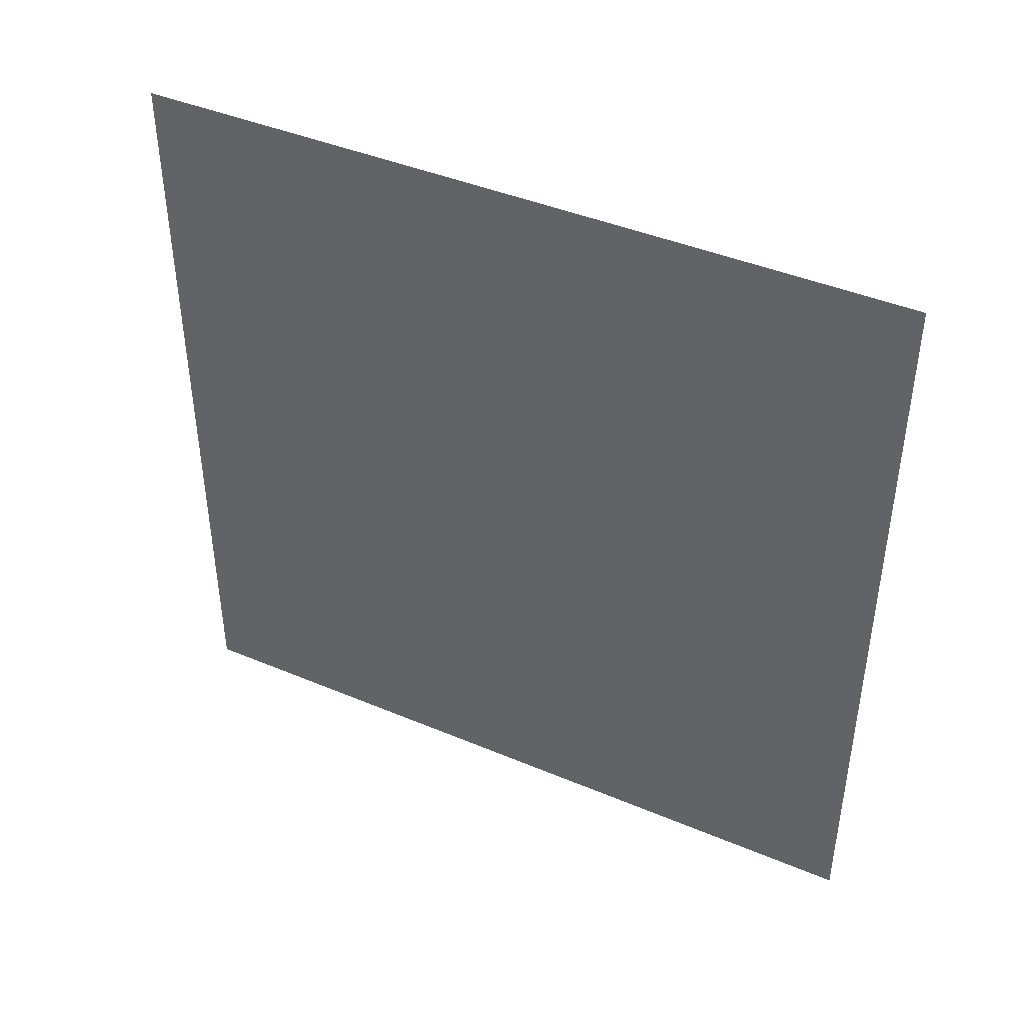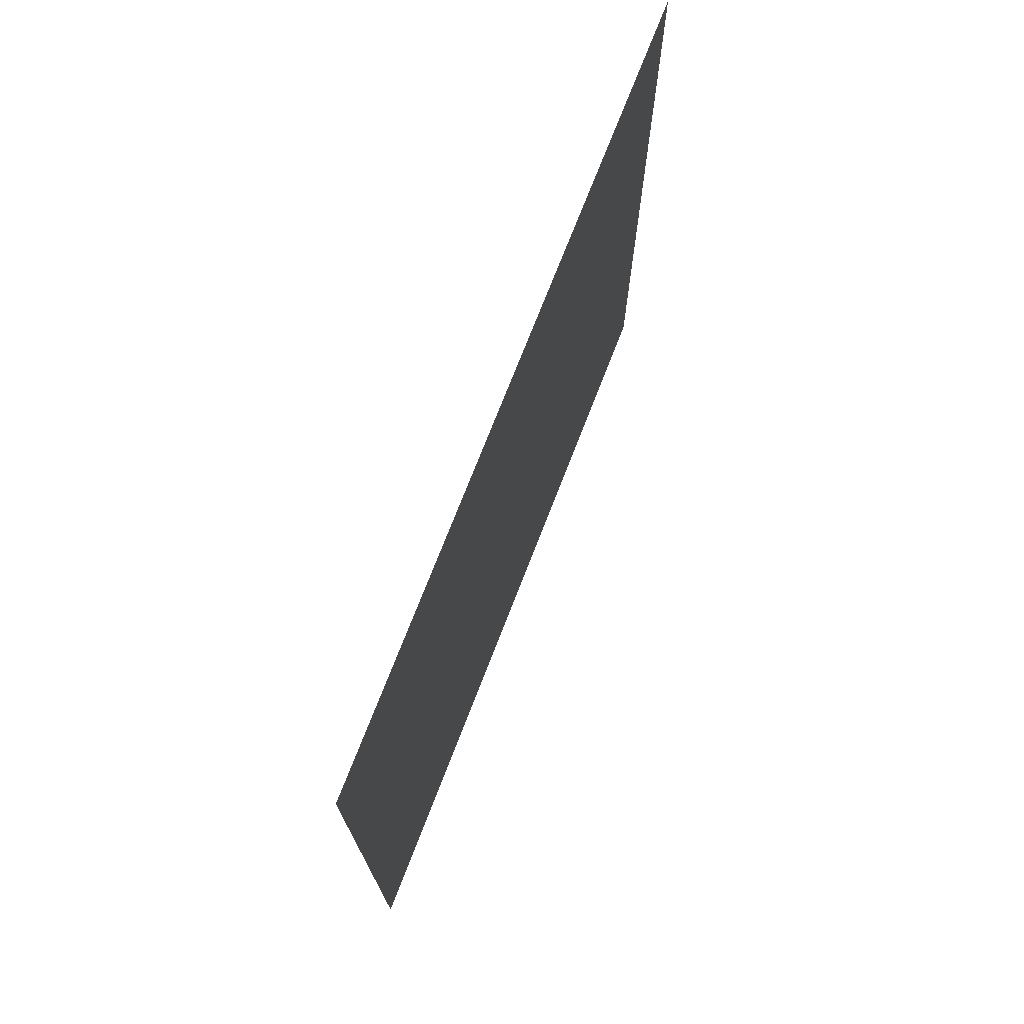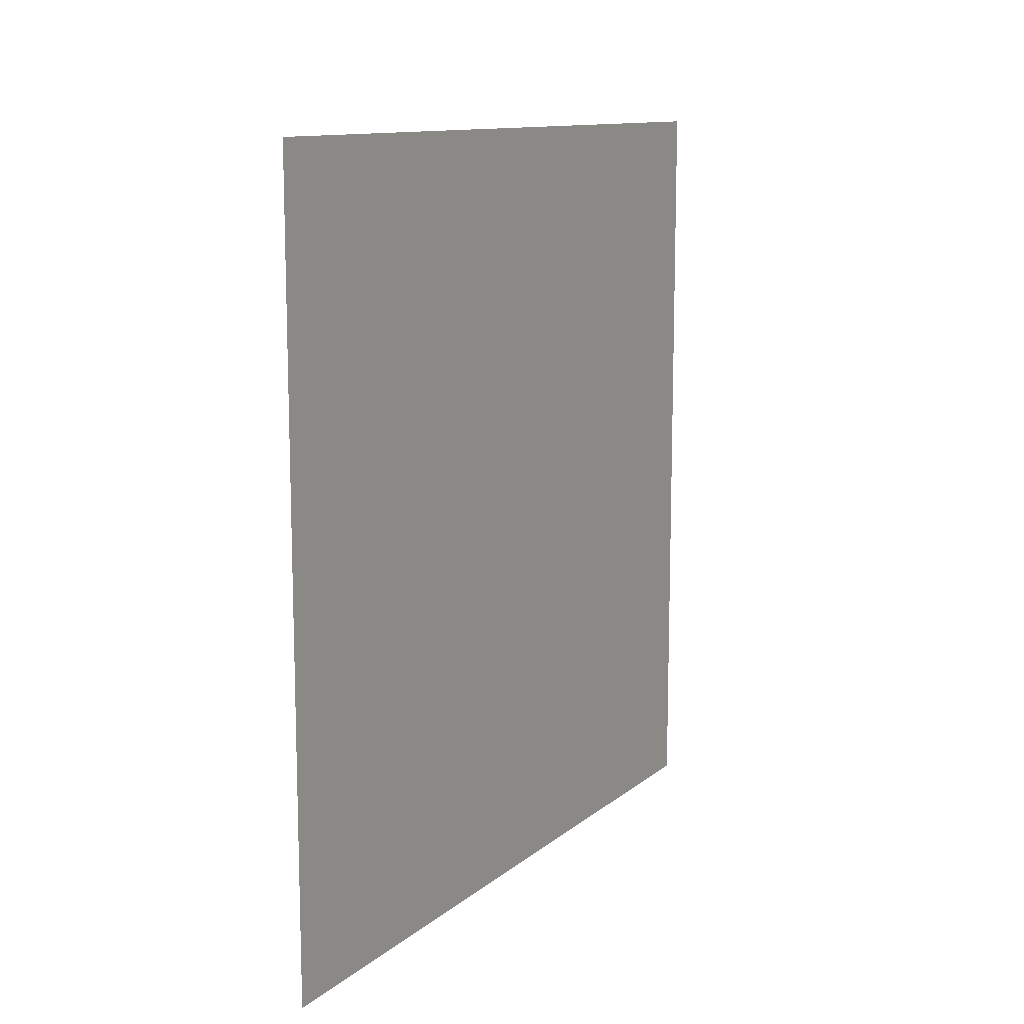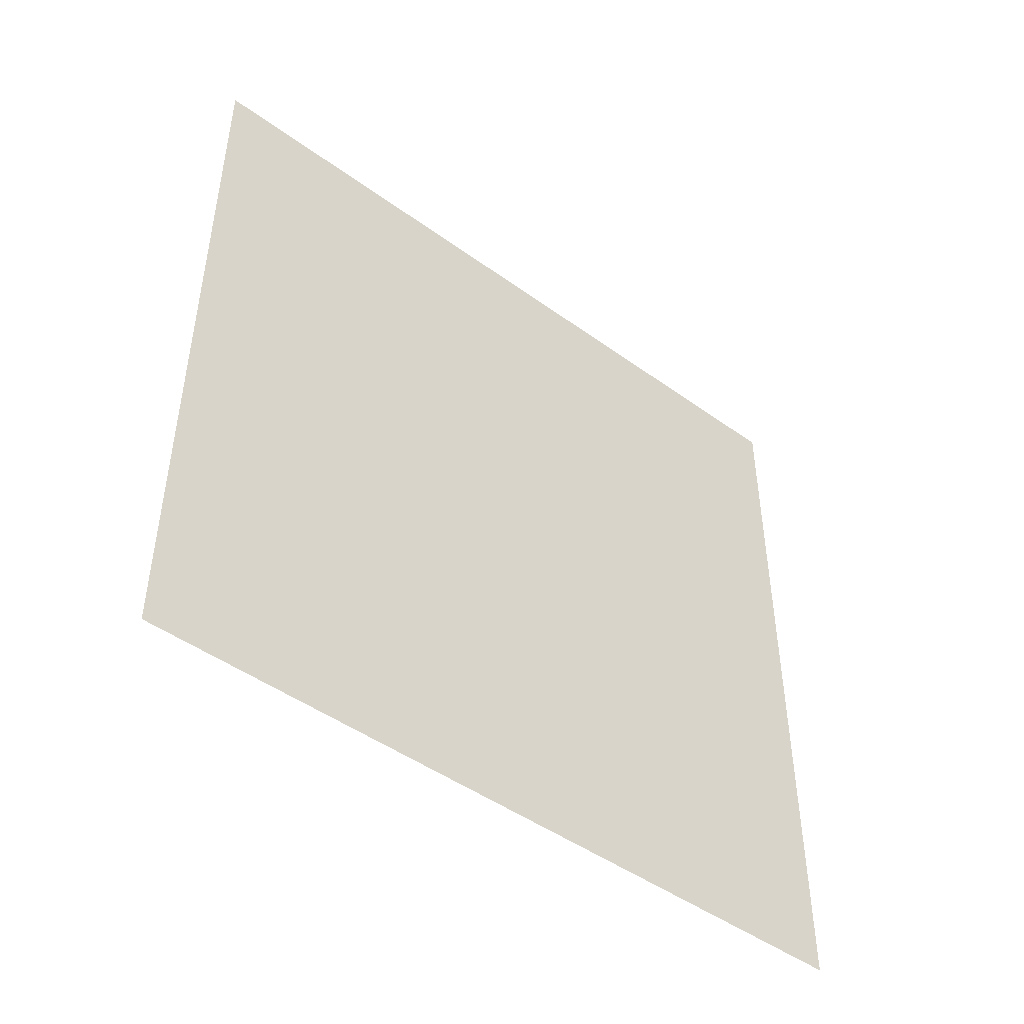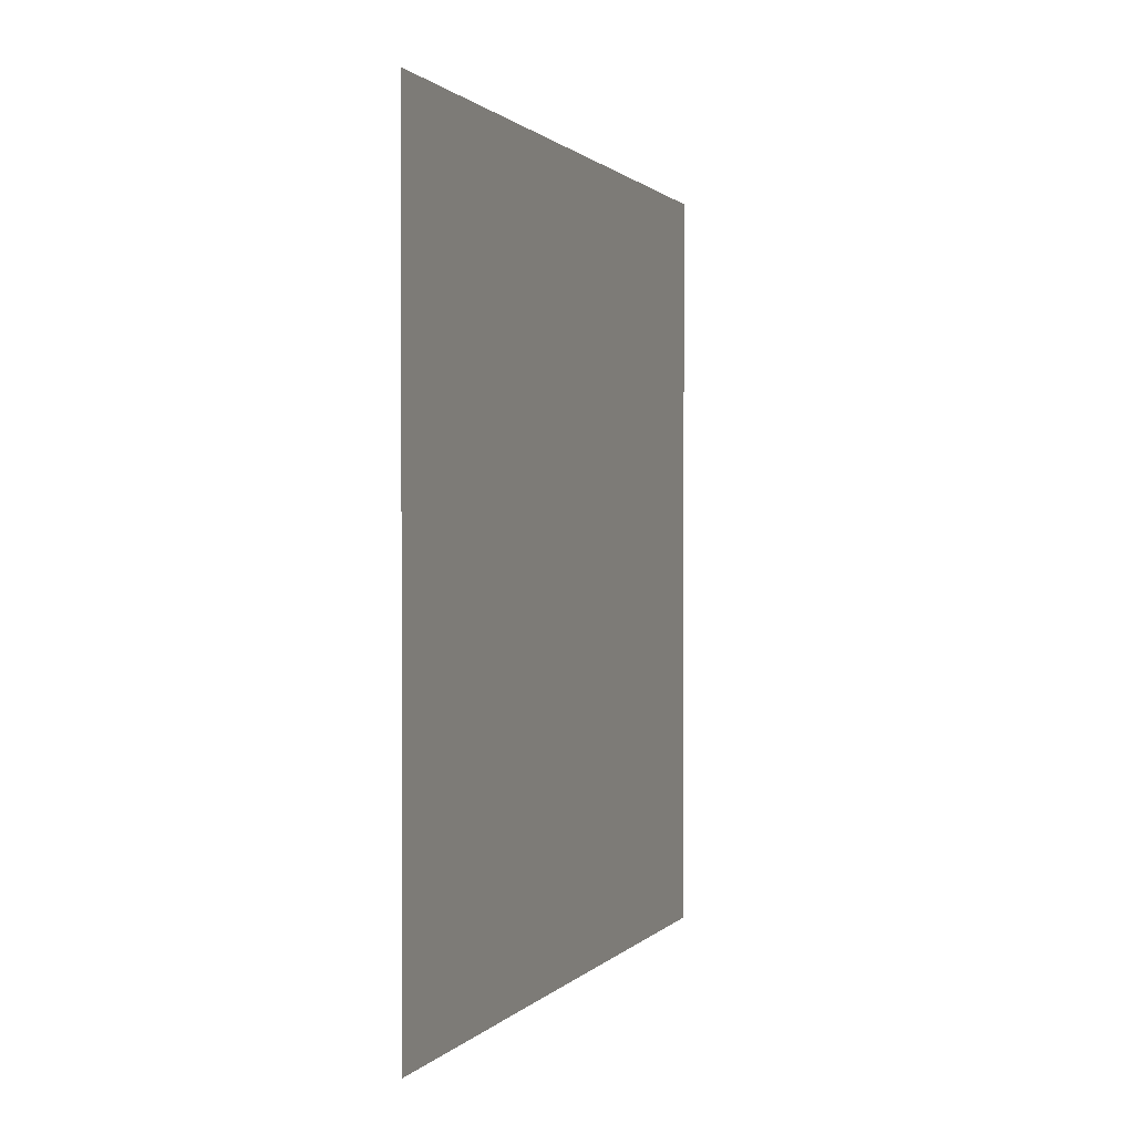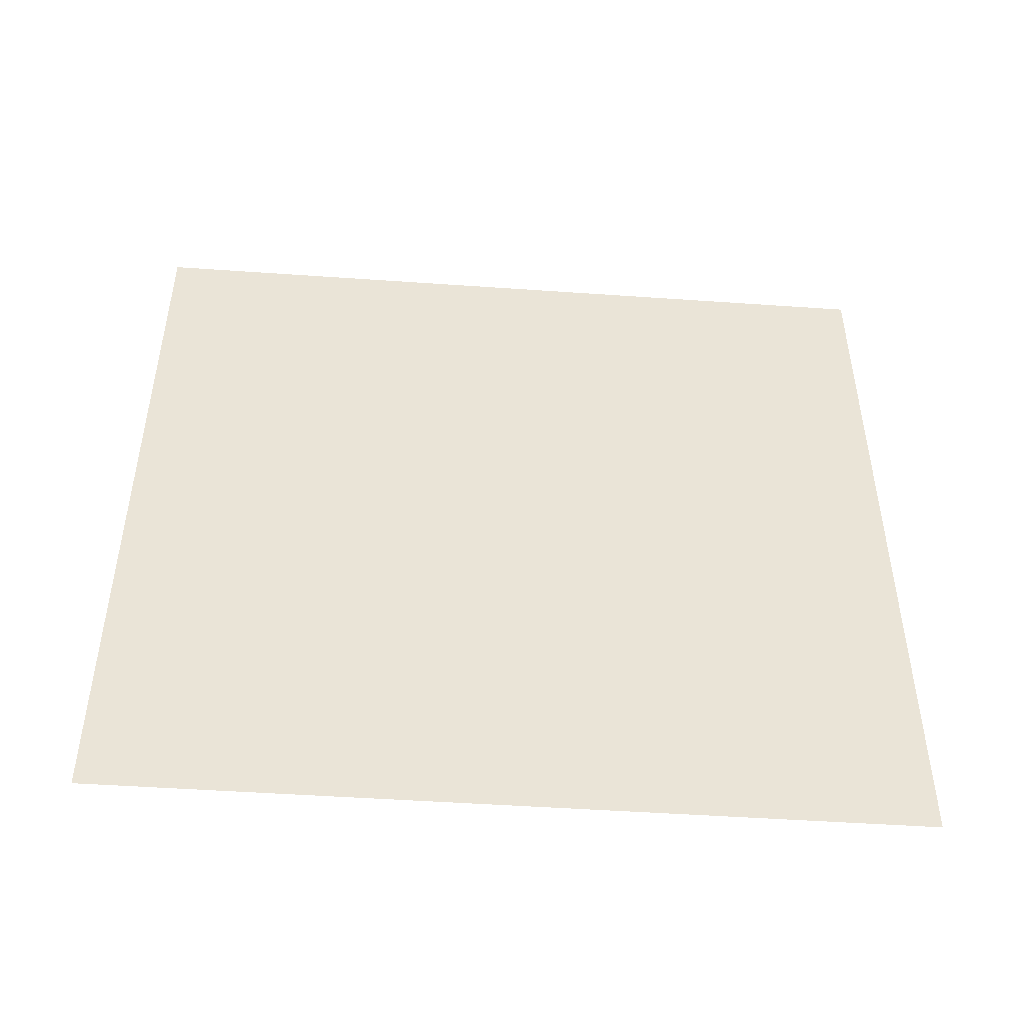
<metadata>
{"format":"obj","ext":"obj","renderer":"f3d","projection":"perspective","resolution":1024,"background":"white","views":[{"elev":42.8,"azim":116.6,"up":"+Z"},{"elev":73.0,"azim":-158.8,"up":"+Y"},{"elev":11.8,"azim":-150.7,"up":"+Z"},{"elev":-46.7,"azim":50.5,"up":"+Y"},{"elev":0.9,"azim":19.1,"up":"+Y"},{"elev":-47.8,"azim":85.5,"up":"+Y"}]}
</metadata>
<code>
v  56 0 56
v  56 56 56
v  56 56 -0
v  56 0 -0
g left2222
f 1 2 3
f 3 4 1

</code>
